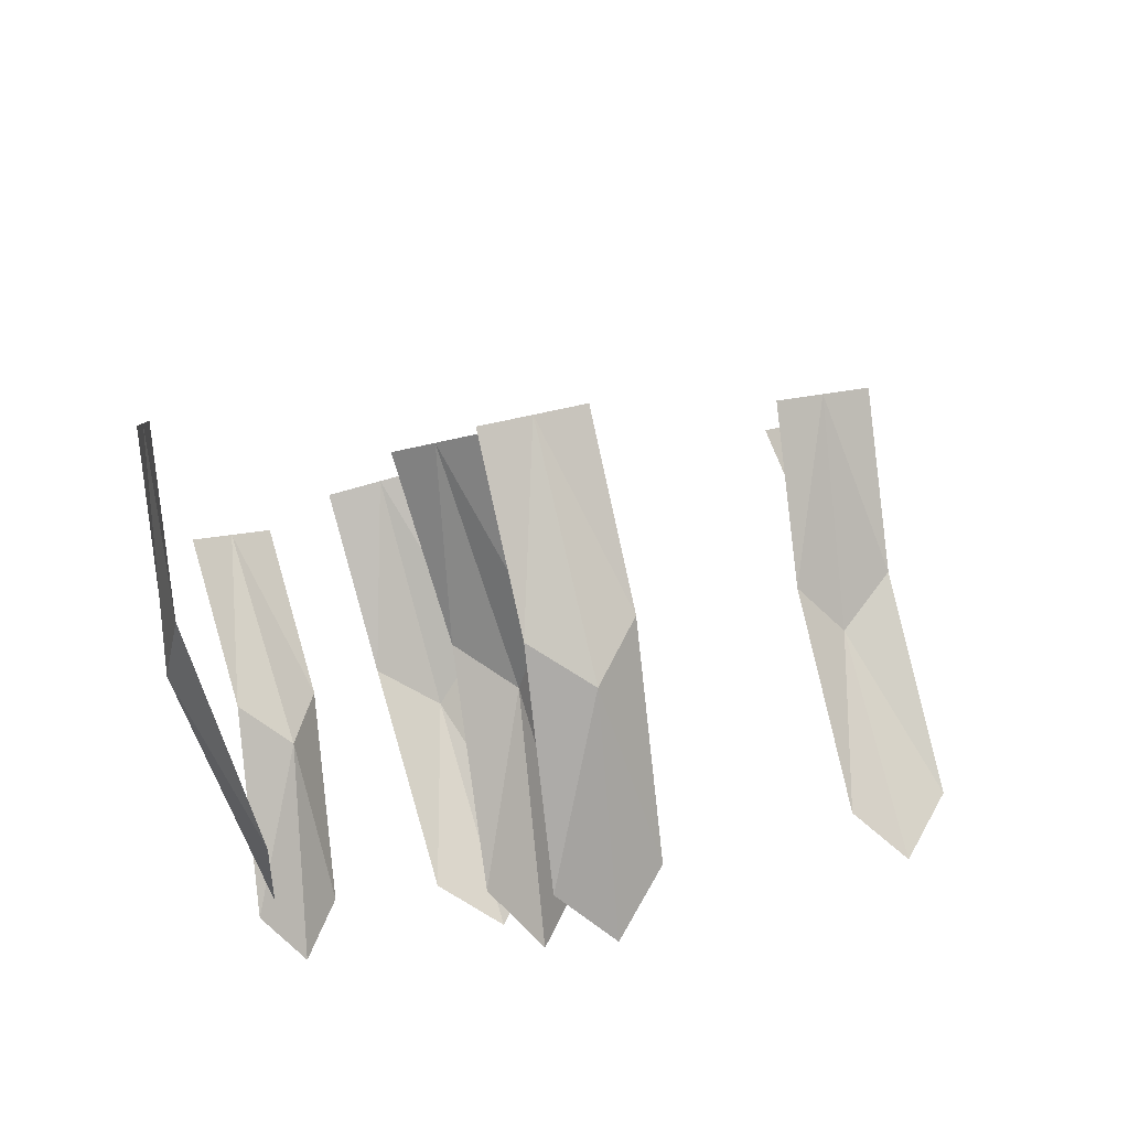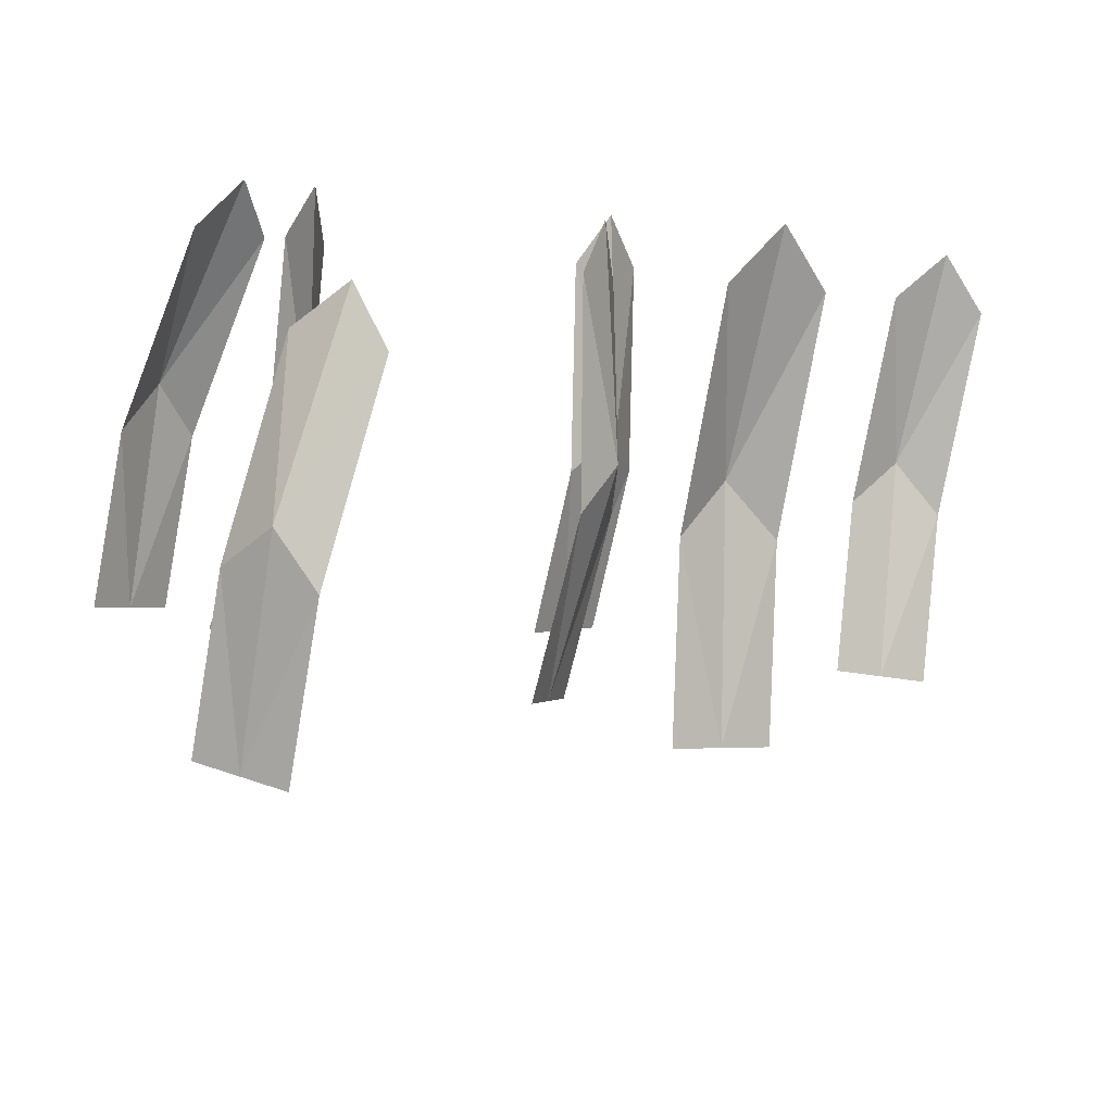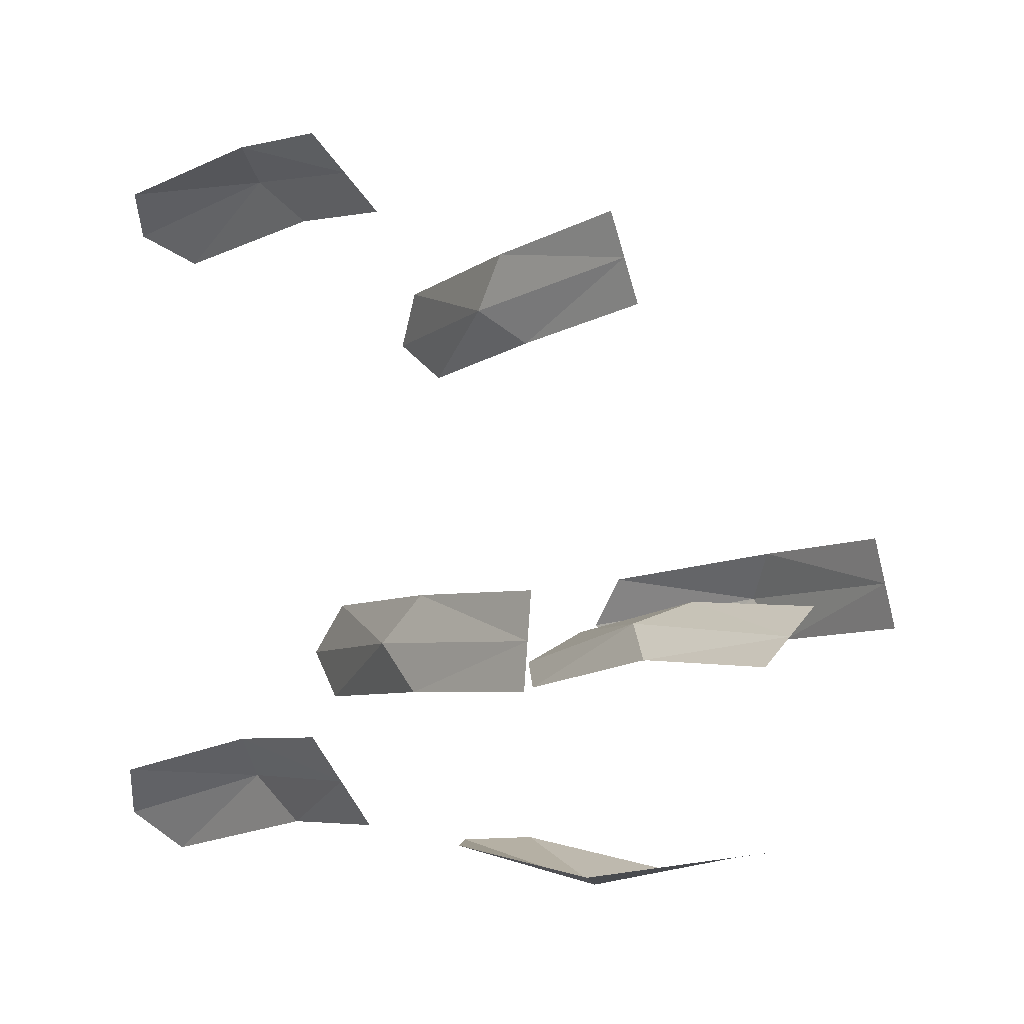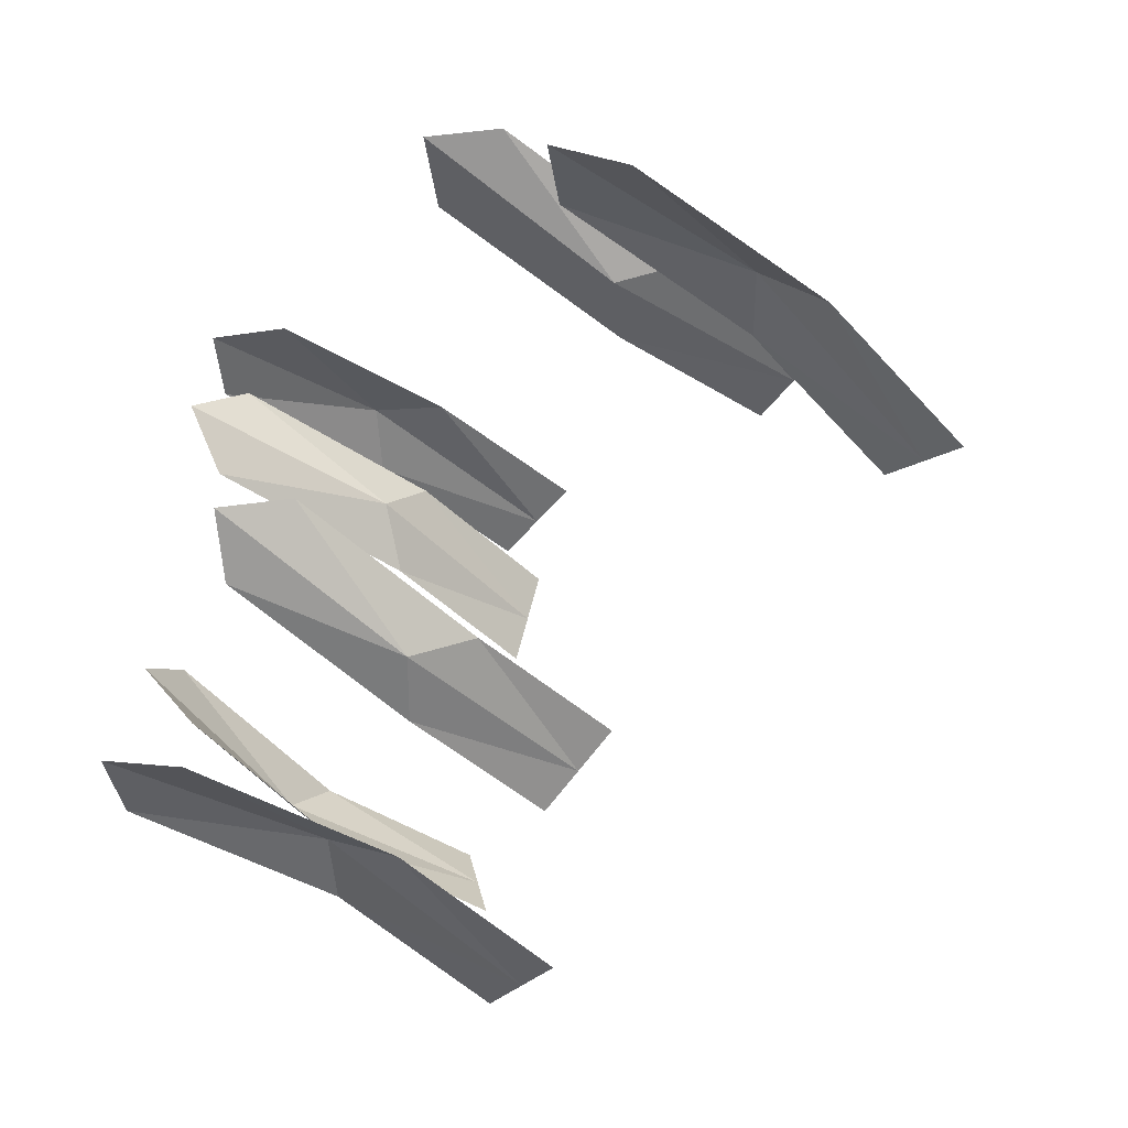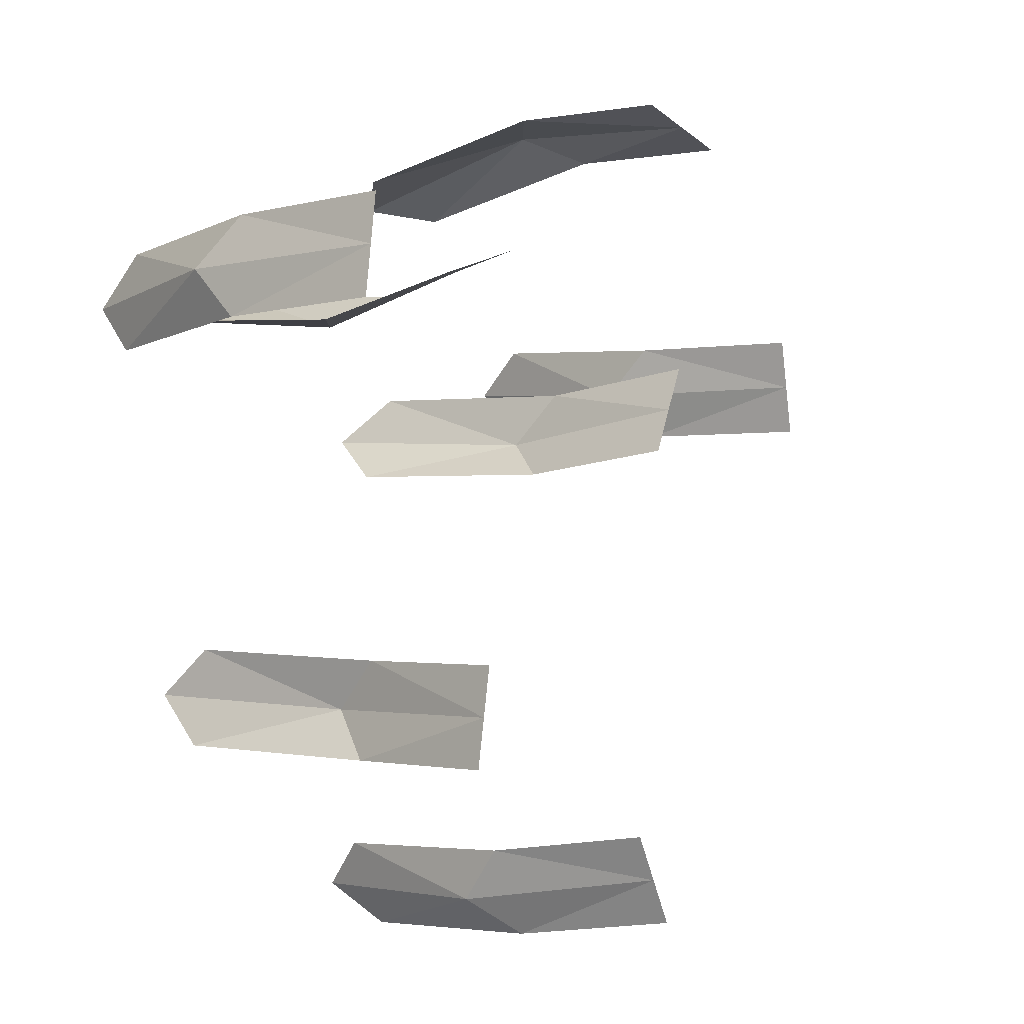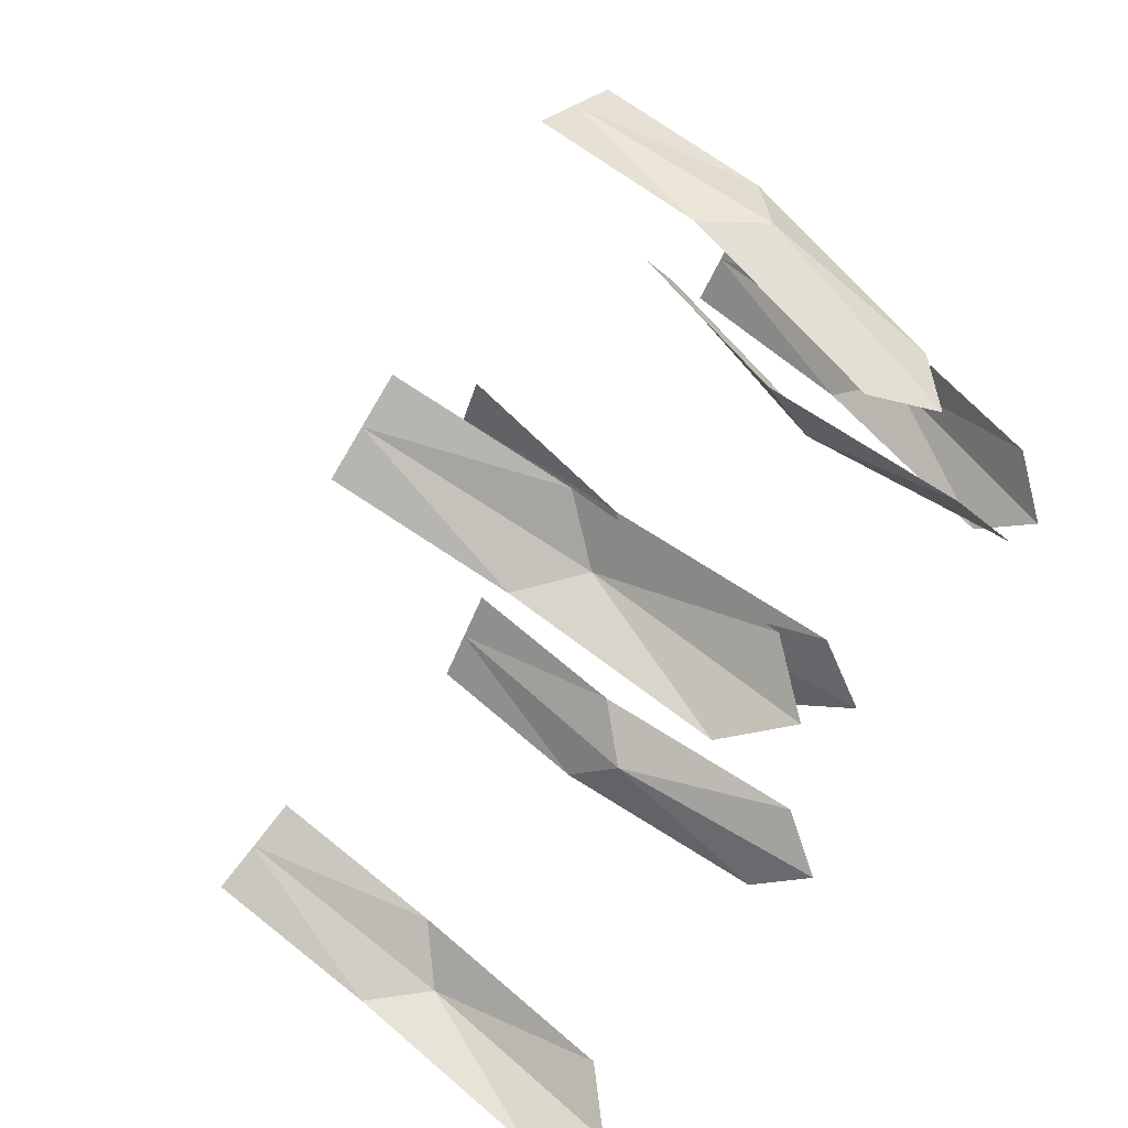
<metadata>
{"format":"obj","ext":"obj","renderer":"f3d","projection":"perspective","resolution":1024,"background":"white","views":[{"elev":52.2,"azim":114.0,"up":"+Z"},{"elev":-53.2,"azim":124.1,"up":"+Y"},{"elev":-47.0,"azim":-88.4,"up":"+Y"},{"elev":0.5,"azim":-162.5,"up":"+Y"},{"elev":68.2,"azim":-126.4,"up":"+Z"},{"elev":-42.8,"azim":24.6,"up":"+Z"}]}
</metadata>
<code>
o Plane.044
v -5.261 -4.89 -0.9656
v -5.381 -5.003 -0.8555
v -5.228 -4.93 -0.9702
v -5.349 -5.043 -0.8601
v -5.228 -4.895 -0.983
v -5.333 -4.956 -0.9153
v -5.365 -5.023 -0.8578
v -5.3 -4.996 -0.9199
v -5.306 -4.965 -0.9373
v -5.178 -5 -0.9008
v -5.288 -5.105 -0.7726
v -5.155 -4.976 -0.8613
v -5.265 -5.08 -0.733
v -5.152 -4.974 -0.8987
v -5.23 -5.067 -0.8299
v -5.276 -5.093 -0.7528
v -5.207 -5.042 -0.7903
v -5.2 -5.047 -0.8255
v -5.149 -4.832 -0.7949
v -5.26 -4.916 -0.6532
v -5.187 -4.799 -0.805
v -5.298 -4.883 -0.6634
v -5.153 -4.804 -0.8194
v -5.205 -4.87 -0.7084
v -5.279 -4.899 -0.6583
v -5.244 -4.837 -0.7186
v -5.208 -4.839 -0.7257
v -5.414 -4.768 -1.044
v -5.531 -4.881 -0.9291
v -5.455 -4.757 -1.074
v -5.571 -4.869 -0.9593
v -5.419 -4.747 -1.075
v -5.481 -4.82 -0.9736
v -5.551 -4.875 -0.9442
v -5.522 -4.809 -1.004
v -5.489 -4.795 -0.9984
v -5.177 -4.834 -0.829
v -5.294 -4.931 -0.7016
v -5.174 -4.876 -0.8586
v -5.291 -4.974 -0.7312
v -5.16 -4.841 -0.8613
v -5.252 -4.884 -0.7652
v -5.292 -4.952 -0.7164
v -5.248 -4.926 -0.7948
v -5.242 -4.891 -0.7994
v -5.349 -4.717 -0.9243
v -5.479 -4.814 -0.8095
v -5.312 -4.751 -0.911
v -5.442 -4.847 -0.7962
v -5.312 -4.721 -0.9334
v -5.423 -4.777 -0.8708
v -5.46 -4.831 -0.8029
v -5.386 -4.811 -0.8574
v -5.391 -4.787 -0.8839
v -5.216 -5.029 -1.05
v -5.346 -5.126 -0.9351
v -5.255 -5.007 -1.076
v -5.385 -5.104 -0.9608
v -5.218 -5.005 -1.078
v -5.287 -5.073 -0.9785
v -5.365 -5.115 -0.948
v -5.327 -5.051 -1.004
v -5.291 -5.044 -1
f 7 8 9
f 9 3 5
f 1 9 5
f 6 7 9
f 16 17 18
f 18 12 14
f 10 18 14
f 15 16 18
f 25 26 27
f 27 21 23
f 19 27 23
f 24 25 27
f 34 35 36
f 36 30 32
f 28 36 32
f 33 34 36
f 43 44 45
f 45 39 41
f 37 45 41
f 42 43 45
f 52 53 54
f 54 48 50
f 46 54 50
f 51 52 54
f 61 62 63
f 63 57 59
f 55 63 59
f 60 61 63
f 7 4 8
f 9 8 3
f 1 6 9
f 6 2 7
f 16 13 17
f 18 17 12
f 10 15 18
f 15 11 16
f 25 22 26
f 27 26 21
f 19 24 27
f 24 20 25
f 34 31 35
f 36 35 30
f 28 33 36
f 33 29 34
f 43 40 44
f 45 44 39
f 37 42 45
f 42 38 43
f 52 49 53
f 54 53 48
f 46 51 54
f 51 47 52
f 61 58 62
f 63 62 57
f 55 60 63
f 60 56 61

</code>
